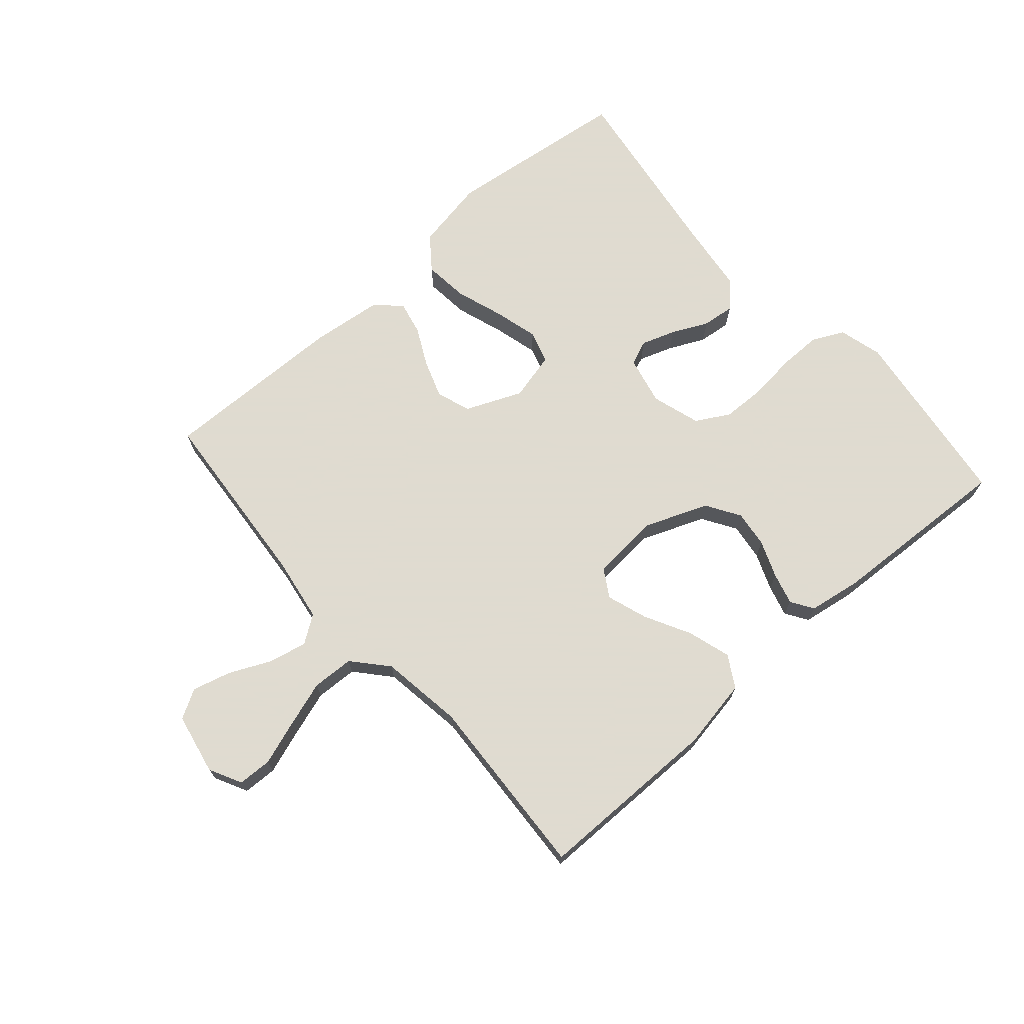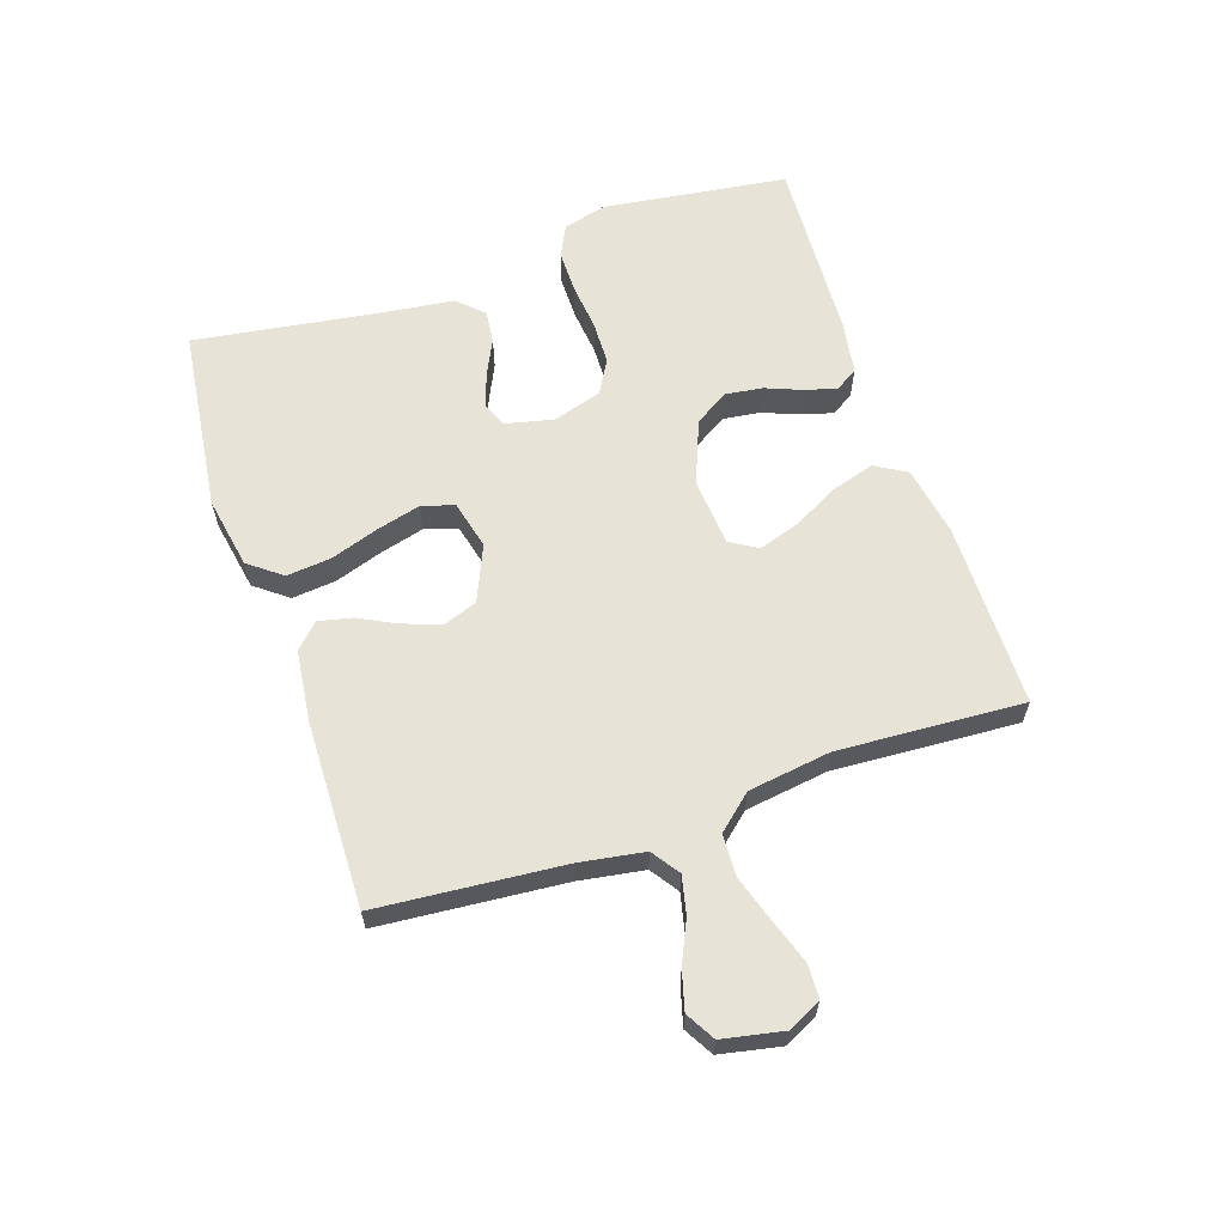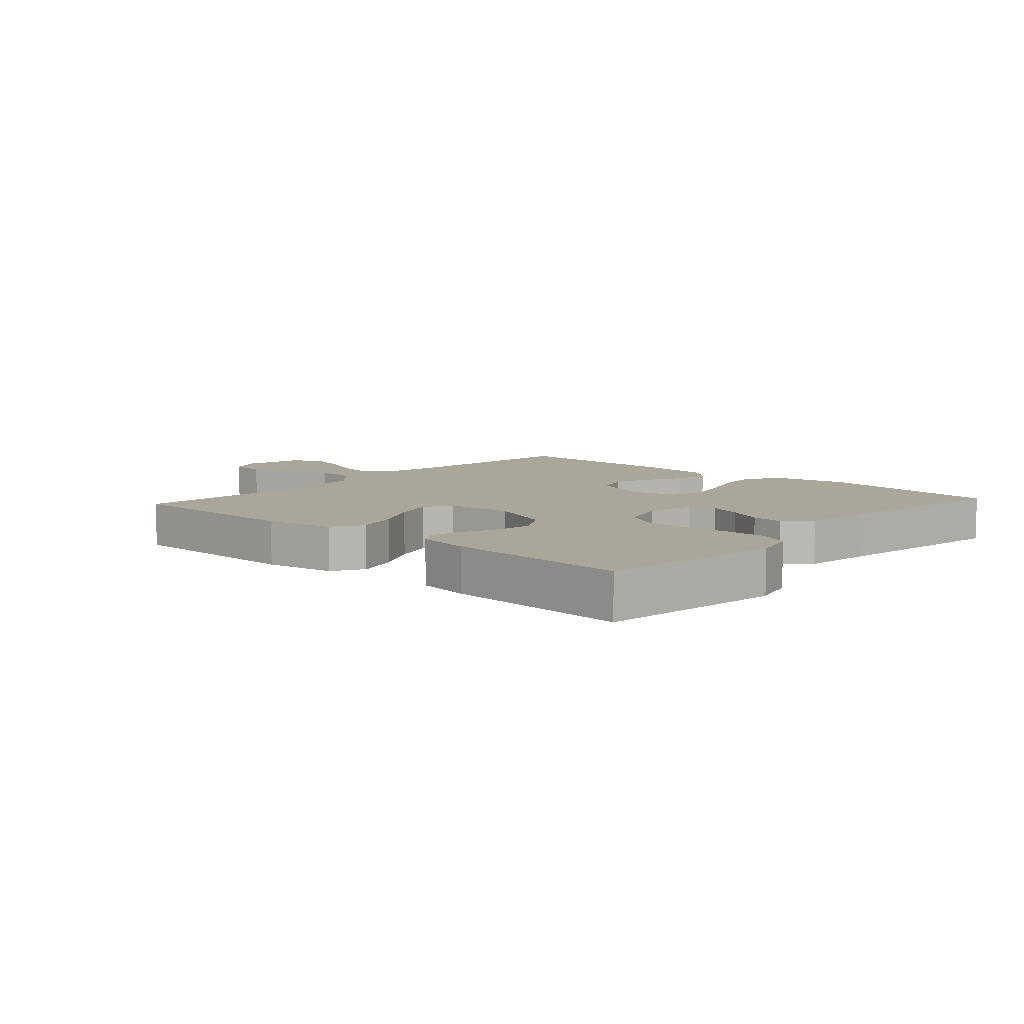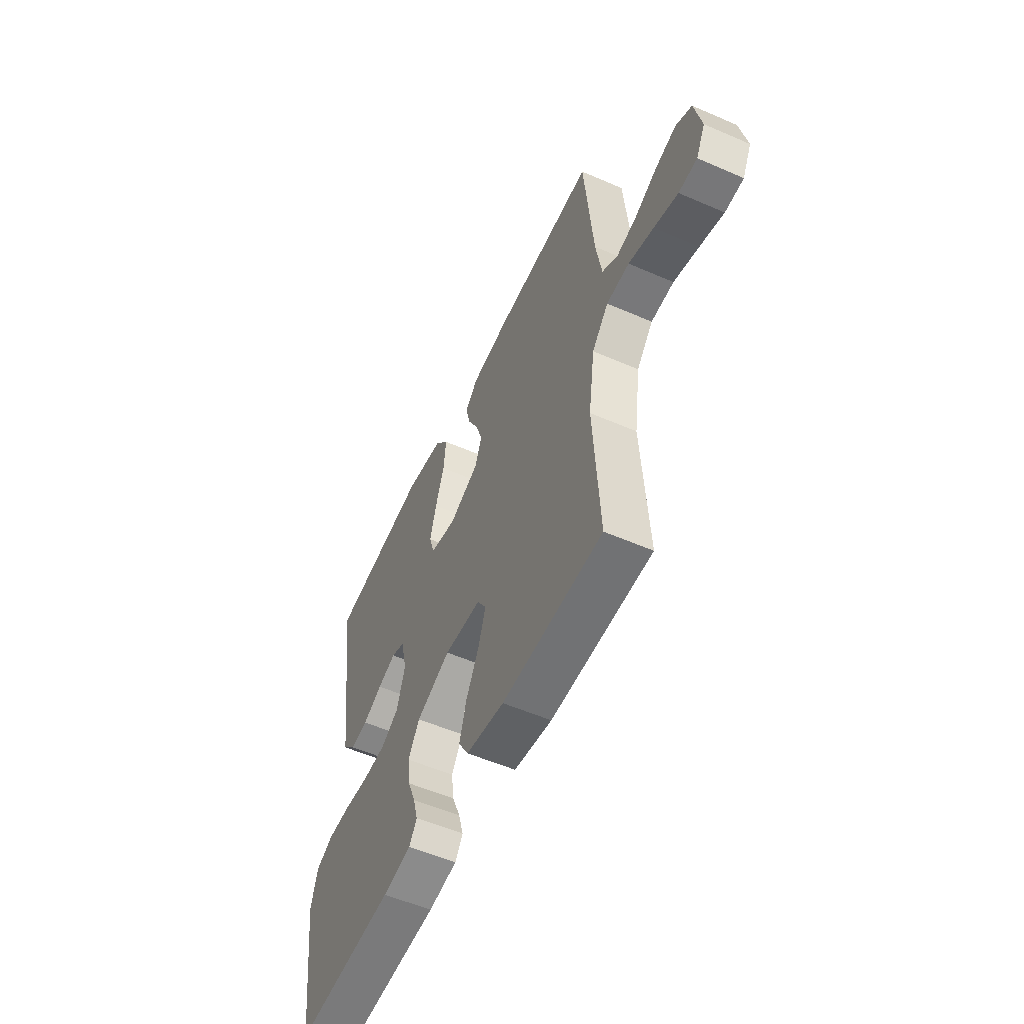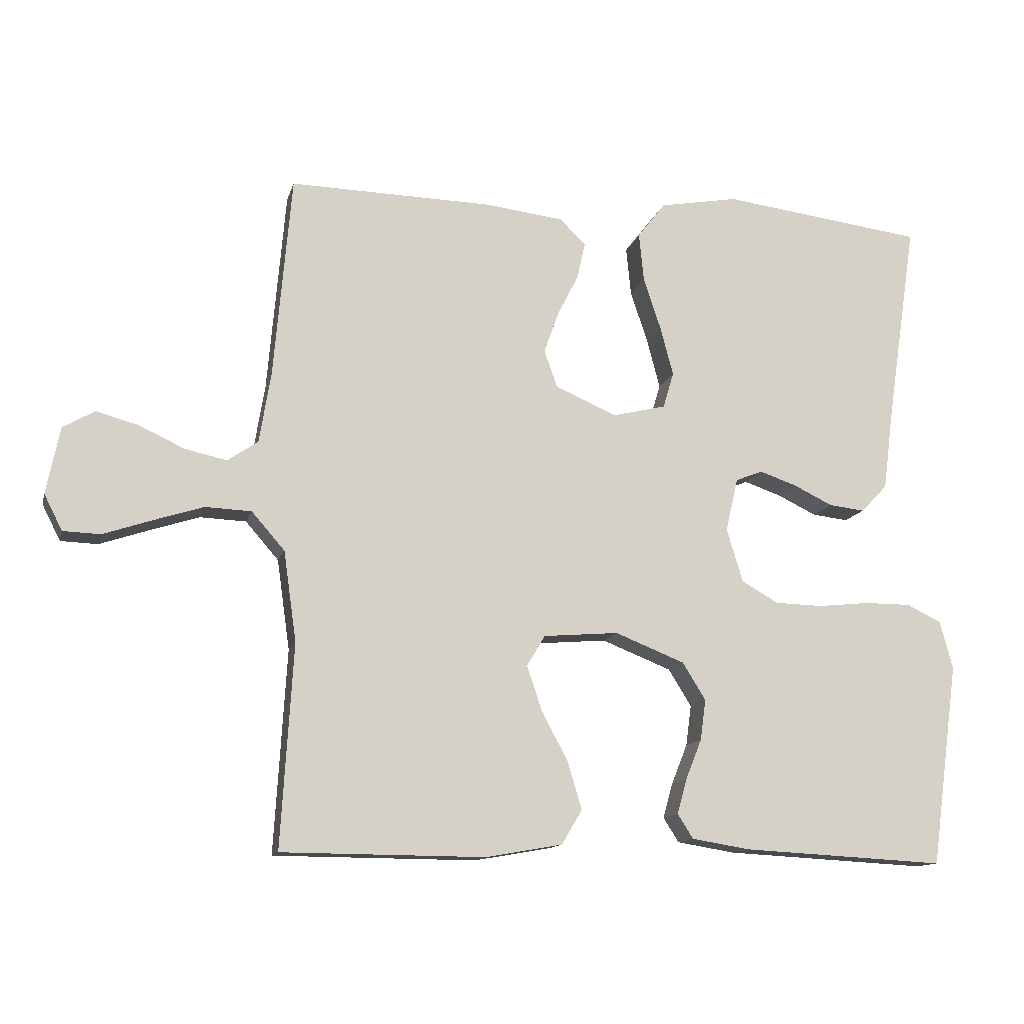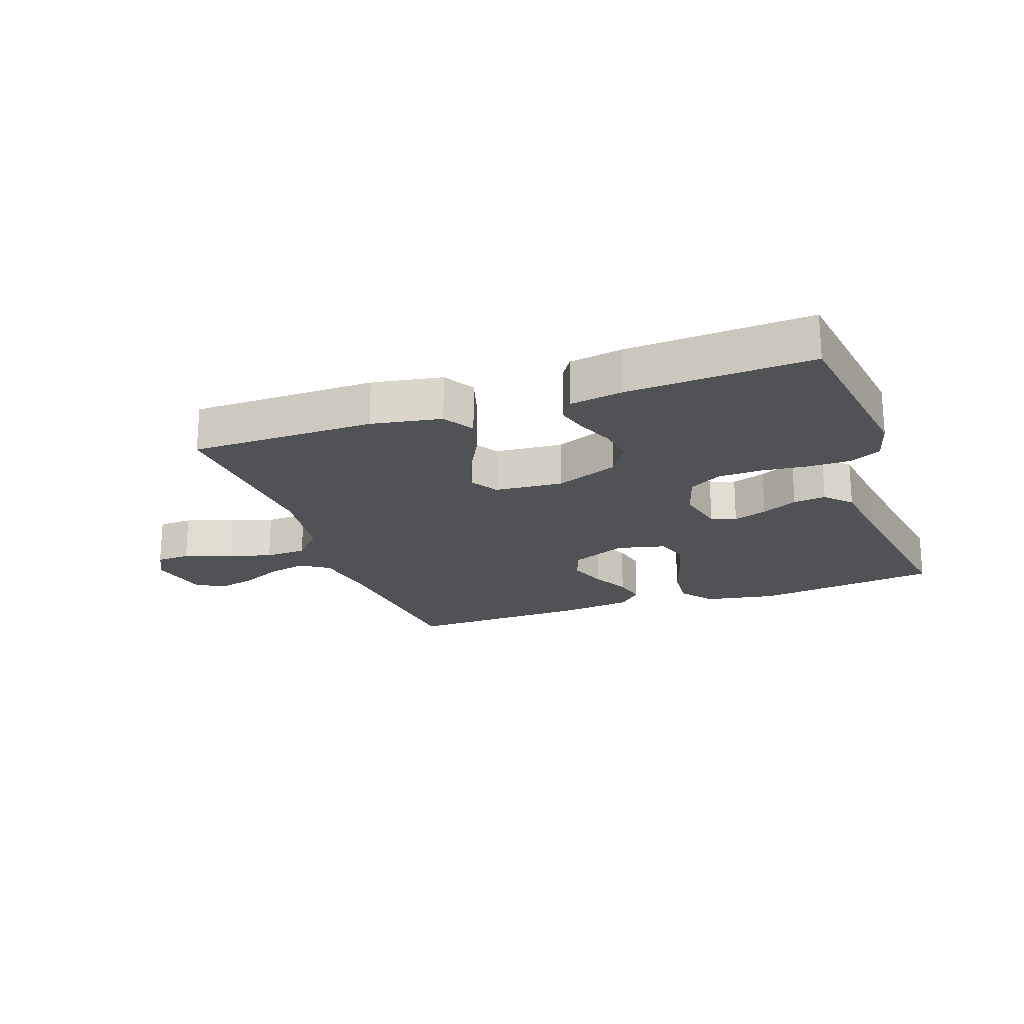
<metadata>
{"format":"obj","ext":"obj","renderer":"f3d","projection":"perspective","resolution":1024,"background":"white","views":[{"elev":70.2,"azim":138.6,"up":"+Y"},{"elev":62.2,"azim":71.4,"up":"+Y"},{"elev":8.0,"azim":-137.9,"up":"+Y"},{"elev":-55.2,"azim":65.4,"up":"+Z"},{"elev":-12.8,"azim":166.4,"up":"+Z"},{"elev":-20.8,"azim":-160.4,"up":"+Y"}]}
</metadata>
<code>
v -0.5 0.07 0.5
v -0.2 0.07 0.538
v -0.084 0.07 0.517
v -0.043 0.07 0.464
v -0.05 0.07 0.392
v -0.076 0.07 0.314
v -0.095 0.07 0.242
v -0.079 0.07 0.189
v 0 0.07 0.17
v 0.09 0.07 0.209
v 0.11 0.07 0.264
v 0.088 0.07 0.326
v 0.057 0.07 0.387
v 0.045 0.07 0.441
v 0.083 0.07 0.479
v 0.2 0.07 0.493
v 0.5 0.07 0.5
v 0.526 0.07 0.2
v 0.543 0.07 0.095
v 0.588 0.07 0.064
v 0.65 0.07 0.078
v 0.717 0.07 0.109
v 0.779 0.07 0.126
v 0.826 0.07 0.099
v 0.846 0.07 0
v 0.819 0.07 -0.053
v 0.764 0.07 -0.055
v 0.693 0.07 -0.031
v 0.618 0.07 -0.007
v 0.55 0.07 -0.01
v 0.501 0.07 -0.066
v 0.482 0.07 -0.2
v 0.5 0.07 -0.5
v 0.2 0.07 -0.502
v 0.086 0.07 -0.482
v 0.056 0.07 -0.431
v 0.077 0.07 -0.361
v 0.116 0.07 -0.287
v 0.138 0.07 -0.221
v 0.111 0.07 -0.176
v 0 0.07 -0.167
v -0.103 0.07 -0.208
v -0.137 0.07 -0.263
v -0.129 0.07 -0.323
v -0.105 0.07 -0.383
v -0.091 0.07 -0.434
v -0.114 0.07 -0.47
v -0.2 0.07 -0.484
v -0.5 0.07 -0.5
v -0.541 0.07 -0.2
v -0.522 0.07 -0.129
v -0.471 0.07 -0.104
v -0.402 0.07 -0.104
v -0.326 0.07 -0.112
v -0.255 0.07 -0.11
v -0.201 0.07 -0.079
v -0.177 0.07 0
v -0.195 0.07 0.079
v -0.235 0.07 0.095
v -0.29 0.07 0.076
v -0.348 0.07 0.048
v -0.401 0.07 0.042
v -0.44 0.07 0.083
v -0.455 0.07 0.2
v -0.5 0 0.5
v -0.2 0 0.538
v -0.084 0 0.517
v -0.043 0 0.464
v -0.05 0 0.392
v -0.076 0 0.314
v -0.095 0 0.242
v -0.079 0 0.189
v 0 0 0.17
v 0.09 0 0.209
v 0.11 0 0.264
v 0.088 0 0.326
v 0.057 0 0.387
v 0.045 0 0.441
v 0.083 0 0.479
v 0.2 0 0.493
v 0.5 0 0.5
v 0.526 0 0.2
v 0.543 0 0.095
v 0.588 0 0.064
v 0.65 0 0.078
v 0.717 0 0.109
v 0.779 0 0.126
v 0.826 0 0.099
v 0.846 0 0
v 0.819 0 -0.053
v 0.764 0 -0.055
v 0.693 0 -0.031
v 0.618 0 -0.007
v 0.55 0 -0.01
v 0.501 0 -0.066
v 0.482 0 -0.2
v 0.5 0 -0.5
v 0.2 0 -0.502
v 0.086 0 -0.482
v 0.056 0 -0.431
v 0.077 0 -0.361
v 0.116 0 -0.287
v 0.138 0 -0.221
v 0.111 0 -0.176
v 0 0 -0.167
v -0.103 0 -0.208
v -0.137 0 -0.263
v -0.129 0 -0.323
v -0.105 0 -0.383
v -0.091 0 -0.434
v -0.114 0 -0.47
v -0.2 0 -0.484
v -0.5 0 -0.5
v -0.541 0 -0.2
v -0.522 0 -0.129
v -0.471 0 -0.104
v -0.402 0 -0.104
v -0.326 0 -0.112
v -0.255 0 -0.11
v -0.201 0 -0.079
v -0.177 0 0
v -0.195 0 0.079
v -0.235 0 0.095
v -0.29 0 0.076
v -0.348 0 0.048
v -0.401 0 0.042
v -0.44 0 0.083
v -0.455 0 0.2
f 62 63 64
f 61 62 64
f 60 61 64
f 4 5 6
f 3 4 6
f 2 3 6
f 1 2 6
f 64 1 6
f 60 64 6
f 59 60 6
f 58 59 6 7
f 57 58 7 8
f 56 57 8 9
f 52 53 54
f 51 52 54
f 50 51 54
f 49 50 54
f 48 49 54
f 47 48 54
f 46 47 54
f 45 46 54
f 44 45 54
f 43 44 54 55
f 42 43 55 56
f 36 37 38
f 35 36 38
f 34 35 38
f 33 34 38
f 32 33 38
f 31 32 38 39
f 30 31 39 40
f 26 27 28
f 25 26 28
f 24 25 28
f 23 24 28
f 22 23 28
f 21 22 28
f 20 21 28 29
f 19 20 29 30
f 16 17 18
f 15 16 18
f 14 15 18
f 13 14 18
f 12 13 18
f 18 19 30
f 12 18 30
f 11 12 30
f 56 9 10
f 42 56 10
f 41 42 10
f 30 40 41
f 11 30 41
f 10 11 41
f 128 127 126
f 128 126 125
f 128 125 124
f 70 69 68
f 70 68 67
f 70 67 66
f 70 66 65
f 70 65 128
f 70 128 124
f 70 124 123
f 71 70 123 122
f 72 71 122 121
f 73 72 121 120
f 118 117 116
f 118 116 115
f 118 115 114
f 118 114 113
f 118 113 112
f 118 112 111
f 118 111 110
f 118 110 109
f 118 109 108
f 119 118 108 107
f 120 119 107 106
f 102 101 100
f 102 100 99
f 102 99 98
f 102 98 97
f 102 97 96
f 103 102 96 95
f 104 103 95 94
f 92 91 90
f 92 90 89
f 92 89 88
f 92 88 87
f 92 87 86
f 92 86 85
f 93 92 85 84
f 94 93 84 83
f 82 81 80
f 82 80 79
f 82 79 78
f 82 78 77
f 82 77 76
f 94 83 82
f 94 82 76
f 94 76 75
f 74 73 120
f 74 120 106
f 74 106 105
f 105 104 94
f 105 94 75
f 105 75 74
f 1 65 66 2
f 2 66 67 3
f 3 67 68 4
f 4 68 69 5
f 5 69 70 6
f 6 70 71 7
f 7 71 72 8
f 8 72 73 9
f 9 73 74 10
f 10 74 75 11
f 11 75 76 12
f 12 76 77 13
f 13 77 78 14
f 14 78 79 15
f 15 79 80 16
f 16 80 81 17
f 17 81 82 18
f 18 82 83 19
f 19 83 84 20
f 20 84 85 21
f 21 85 86 22
f 22 86 87 23
f 23 87 88 24
f 24 88 89 25
f 25 89 90 26
f 26 90 91 27
f 27 91 92 28
f 28 92 93 29
f 29 93 94 30
f 30 94 95 31
f 31 95 96 32
f 32 96 97 33
f 33 97 98 34
f 34 98 99 35
f 35 99 100 36
f 36 100 101 37
f 37 101 102 38
f 38 102 103 39
f 39 103 104 40
f 40 104 105 41
f 41 105 106 42
f 42 106 107 43
f 43 107 108 44
f 44 108 109 45
f 45 109 110 46
f 46 110 111 47
f 47 111 112 48
f 48 112 113 49
f 49 113 114 50
f 50 114 115 51
f 51 115 116 52
f 52 116 117 53
f 53 117 118 54
f 54 118 119 55
f 55 119 120 56
f 56 120 121 57
f 57 121 122 58
f 58 122 123 59
f 59 123 124 60
f 60 124 125 61
f 61 125 126 62
f 62 126 127 63
f 63 127 128 64
f 64 128 65 1

</code>
